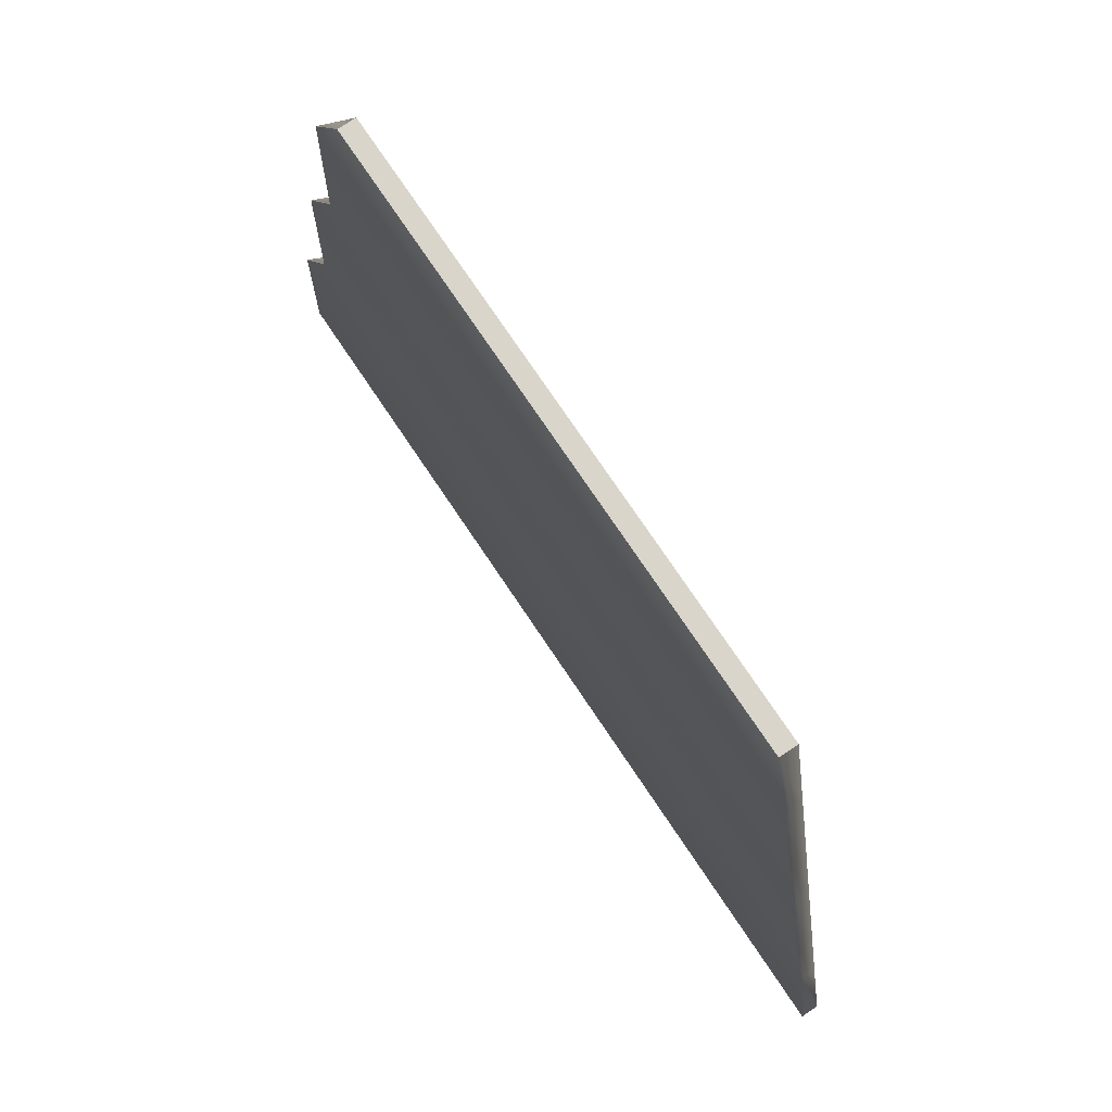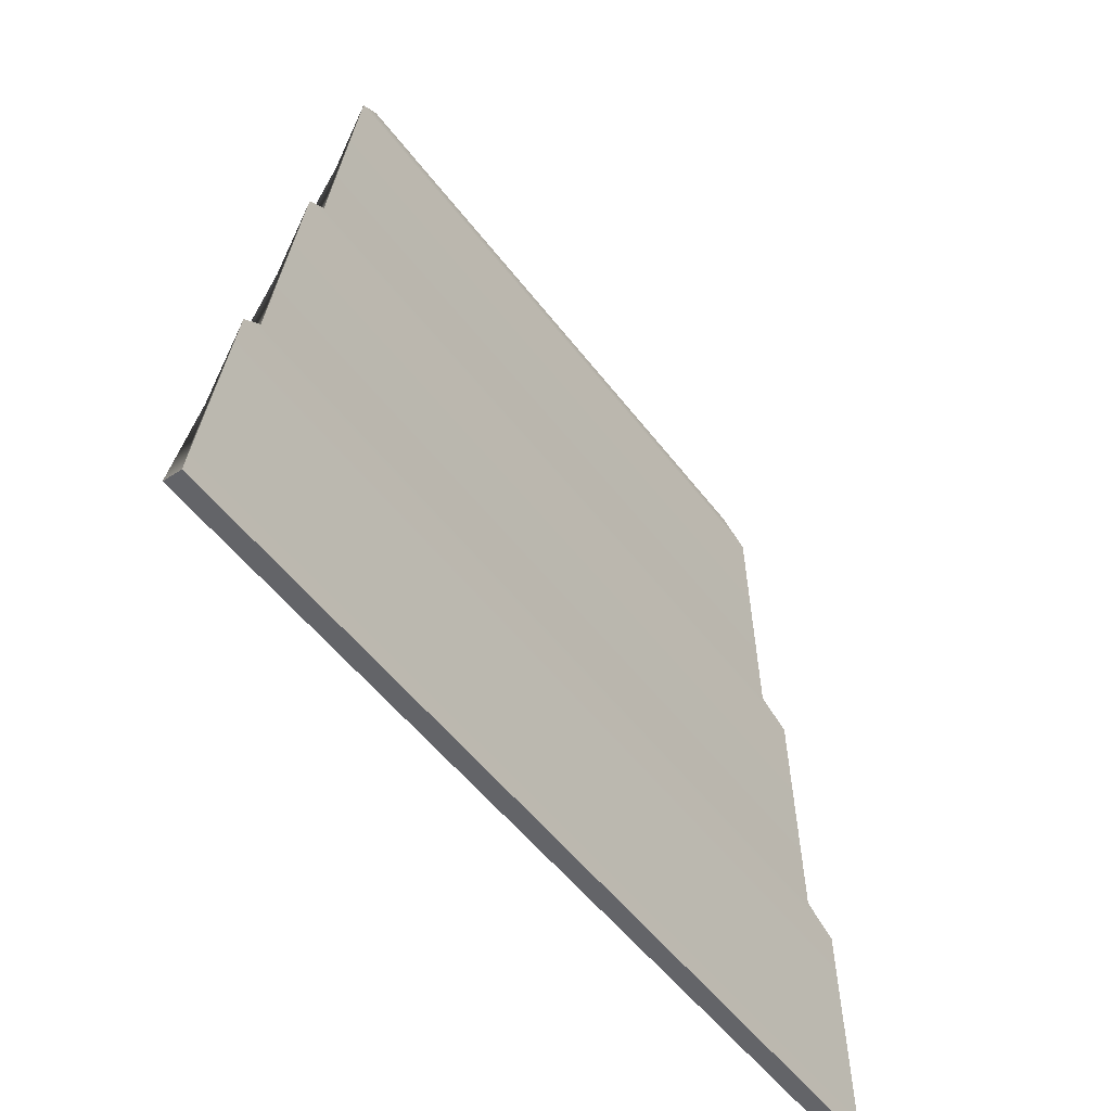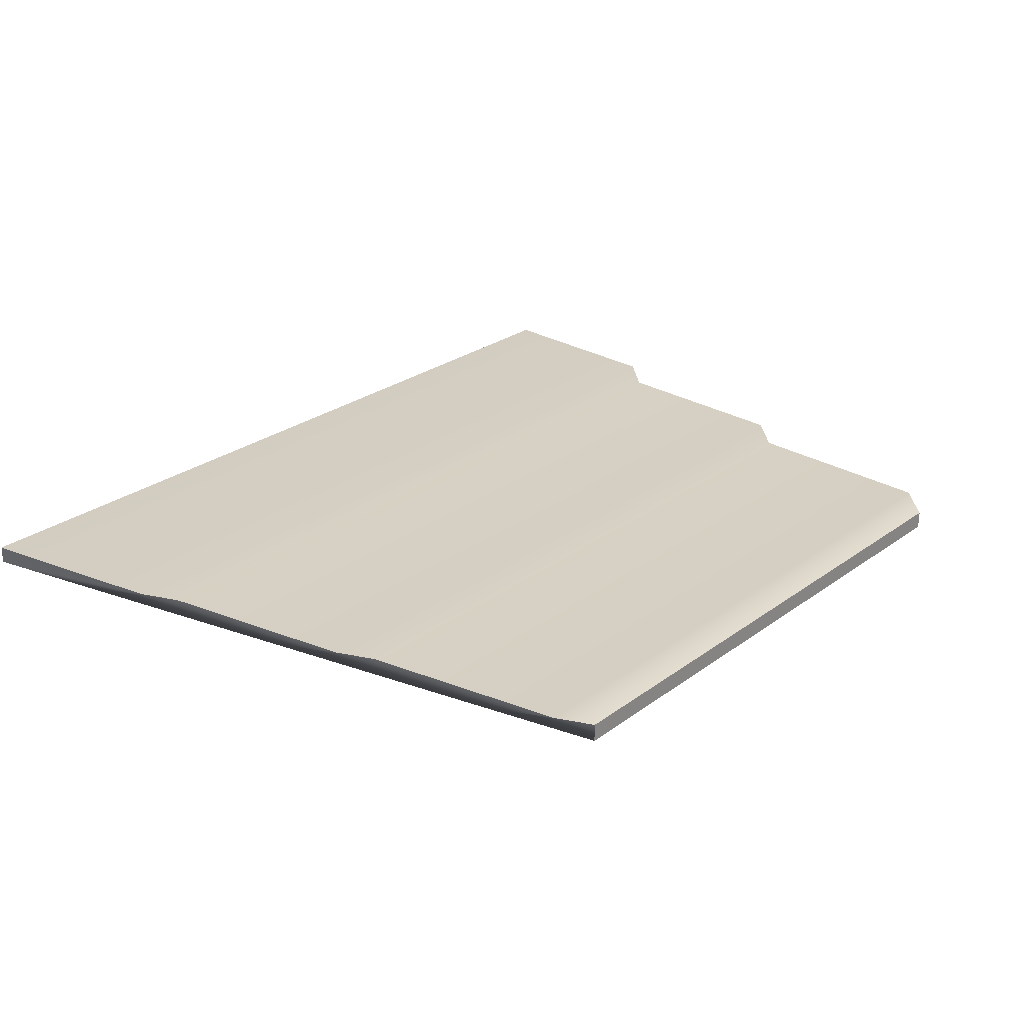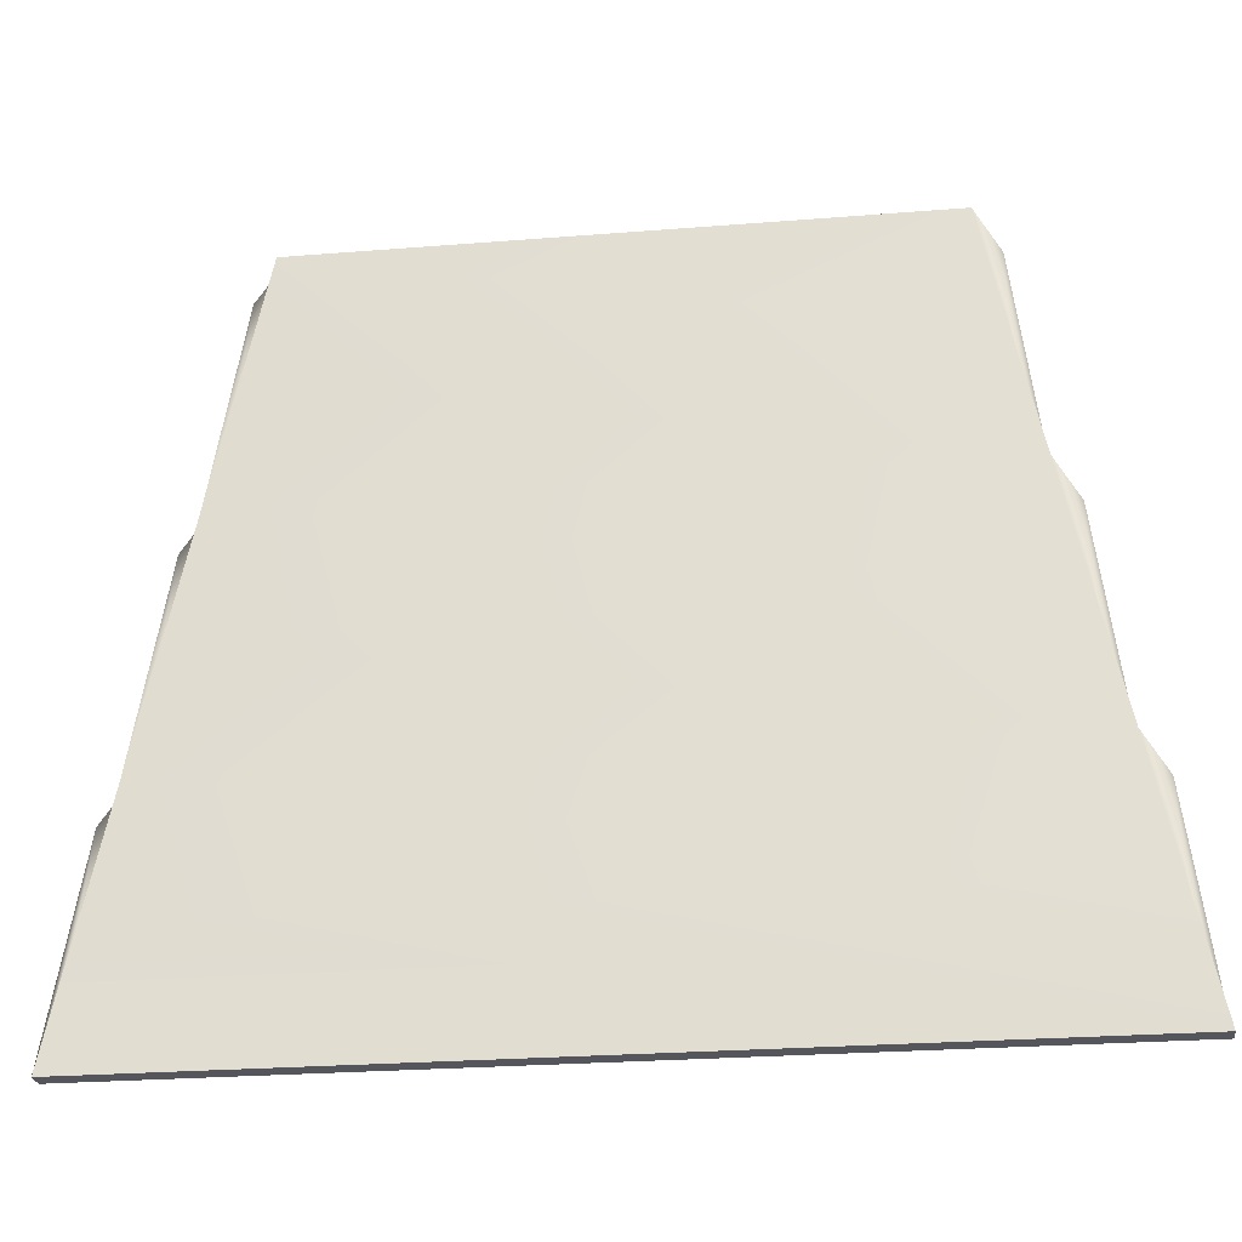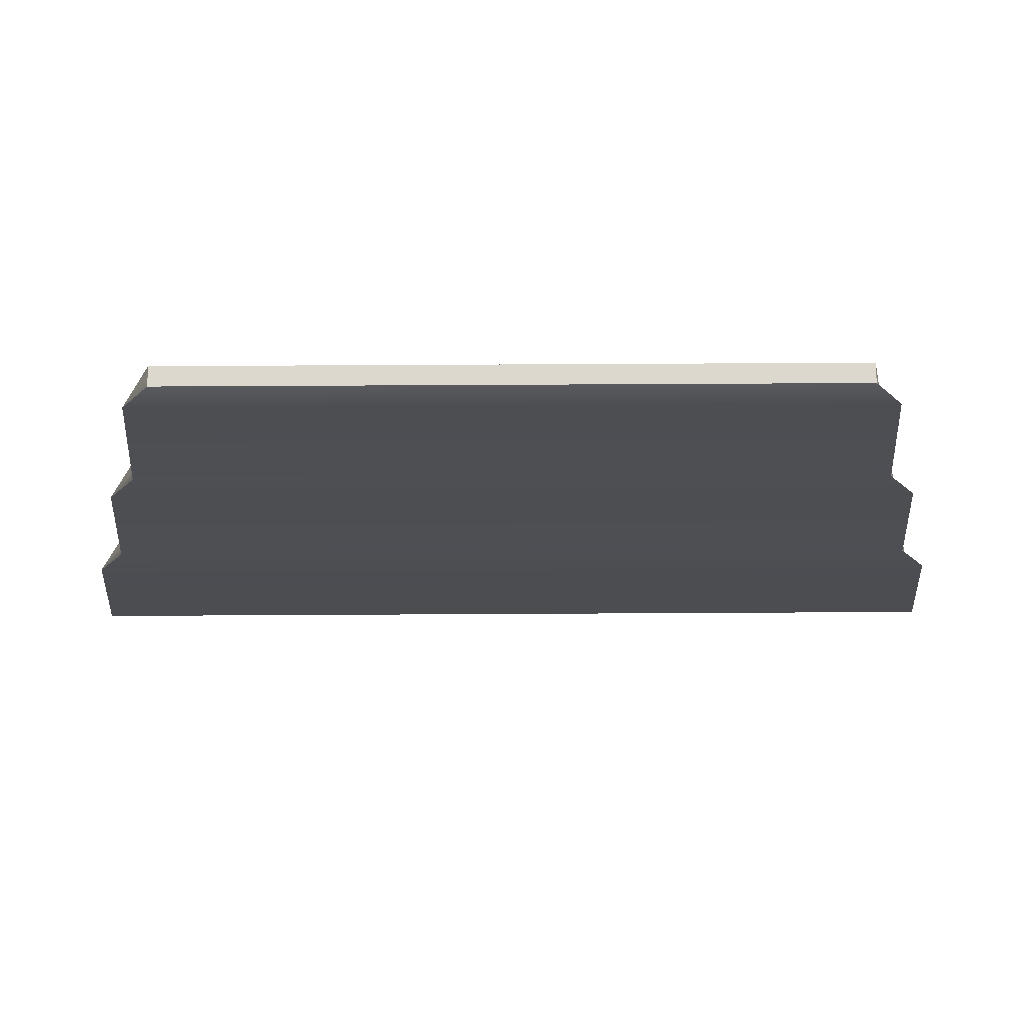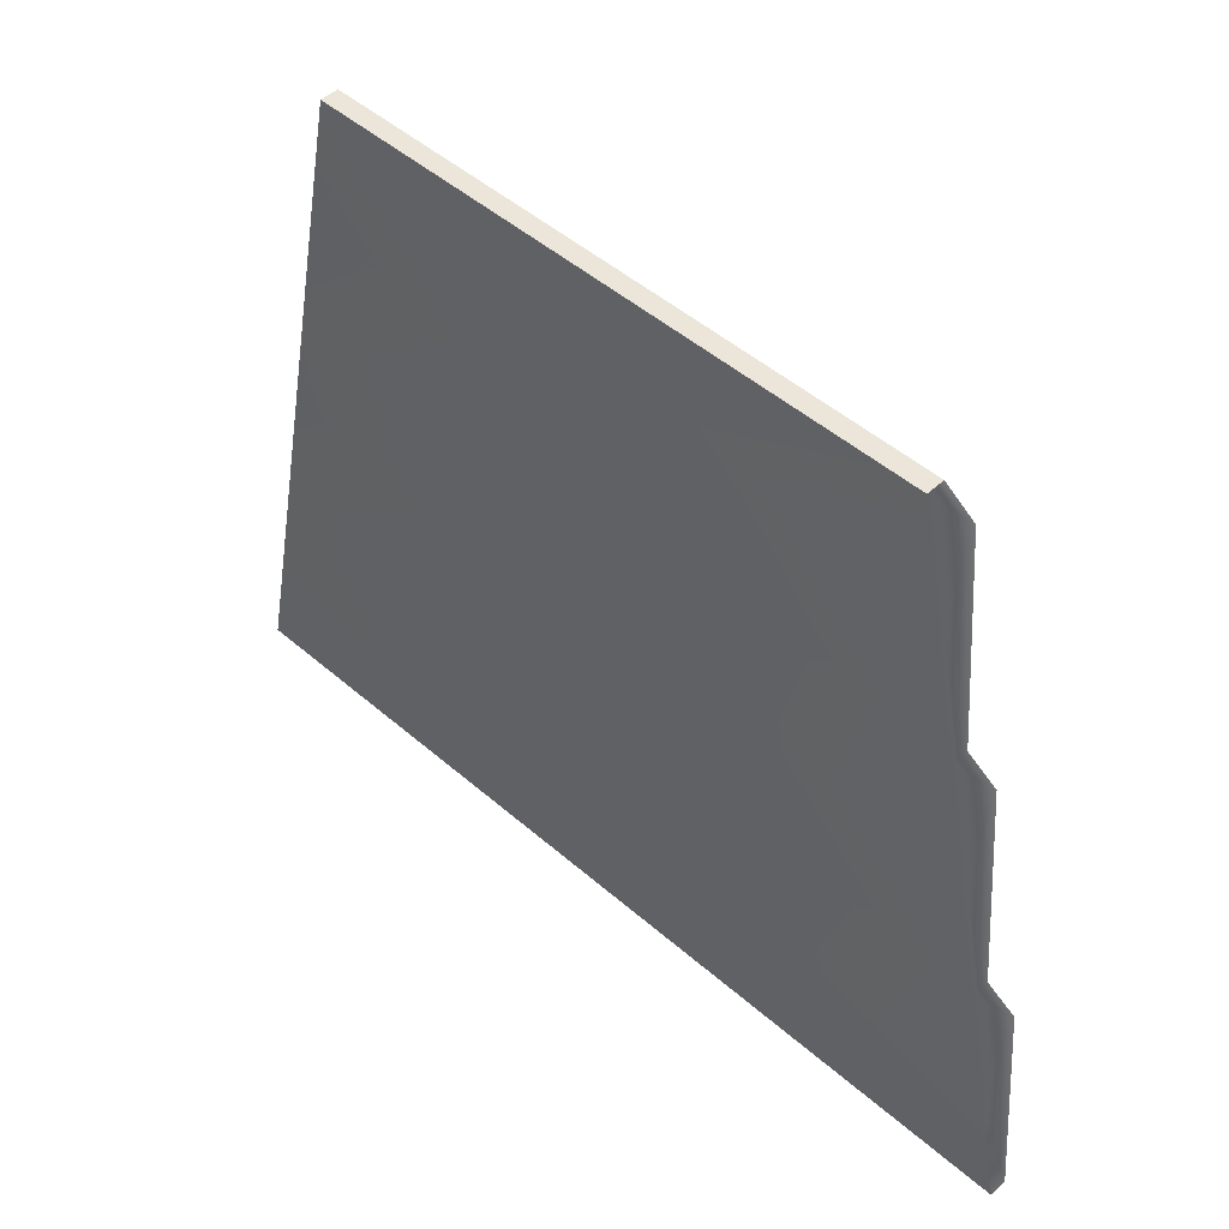
<metadata>
{"format":"obj","ext":"obj","renderer":"f3d","projection":"perspective","resolution":1024,"background":"white","views":[{"elev":74.7,"azim":56.2,"up":"+Y"},{"elev":-51.3,"azim":-54.3,"up":"+Y"},{"elev":26.3,"azim":131.0,"up":"+Z"},{"elev":-26.2,"azim":-172.8,"up":"+Y"},{"elev":72.5,"azim":-0.3,"up":"+Y"},{"elev":48.3,"azim":-135.8,"up":"+Y"}]}
</metadata>
<code>
g Plaque
v -0.015 -0.009311 0
v 0.015 -0.009311 0
v 0.01417 -0.005259 0
v -0.01417 -0.005259 0
v 0.01333 -0.001207 0
v 0.01333 -0.001207 0.0005966
v 0.01417 -0.002212 0.0008414
v 0.015 -0.009311 0
v 0.015 -0.009311 0.0005966
v 0.0125 0.005891 0.0008414
v 0.0125 0.002845 0
v 0.01167 0.006896 0.0005966
v -0.01333 -0.001207 0
v 0.01167 0.006896 0
v 0.01083 0.01399 0.0008414
v -0.0125 0.002845 0
v 0.01083 0.01095 0
v 0.01 0.015 0.0005966
v 0.01 0.015 0
v -0.01167 0.006896 0
v -0.01083 0.01095 0
v -0.01 0.015 0
v -0.01083 0.01399 0.0008414
v -0.01 0.015 0.0005966
v -0.01167 0.006896 0.0005966
v -0.0125 0.005891 0.0008414
v -0.01333 -0.001207 0.0005966
v -0.01417 -0.002212 0.0008414
v -0.015 -0.009311 0.0005966
v -0.015 -0.009311 0
v 0.01 0.015 0
v 0.01 0.015 0.0005966
v -0.01 0.015 0.0005966
v -0.01 0.015 0
v -0.015 -0.009311 0
v -0.015 -0.009311 0.0005966
v 0.015 -0.009311 0.0005966
v 0.015 -0.009311 0
v -0.01083 0.01399 0.0008414
v -0.01 0.015 0.0005966
v 0.01 0.015 0.0005966
v 0.01083 0.01399 0.0008414
v -0.01167 0.006896 0.0005966
v 0.01167 0.006896 0.0005966
v -0.0125 0.005891 0.0008414
v 0.0125 0.005891 0.0008414
v -0.01333 -0.001207 0.0005966
v 0.01333 -0.001207 0.0005966
v -0.01417 -0.002212 0.0008414
v 0.01417 -0.002212 0.0008414
v -0.015 -0.009311 0.0005966
v 0.015 -0.009311 0.0005966
g Plaque_0
f 3 2 1
f 4 3 1
f 5 3 4
f 5 6 3
f 6 7 3
f 3 7 8
f 7 9 8
f 10 6 5
f 11 10 5
f 12 10 11
f 13 5 4
f 11 5 13
f 14 12 11
f 15 12 14
f 16 11 13
f 14 11 16
f 17 15 14
f 18 15 17
f 19 18 17
f 17 14 20
f 20 14 16
f 19 17 21
f 21 17 20
f 22 19 21
f 21 23 22
f 23 24 22
f 25 23 21
f 20 25 21
f 26 25 20
f 16 26 20
f 27 26 16
f 13 27 16
f 28 27 13
f 4 28 13
f 29 28 4
f 30 29 4
f 33 32 31
f 34 33 31
f 37 36 35
f 38 37 35
f 41 40 39
f 42 41 39
f 42 39 43
f 44 42 43
f 44 43 45
f 46 44 45
f 46 45 47
f 48 46 47
f 48 47 49
f 50 48 49
f 50 49 51
f 52 50 51

</code>
